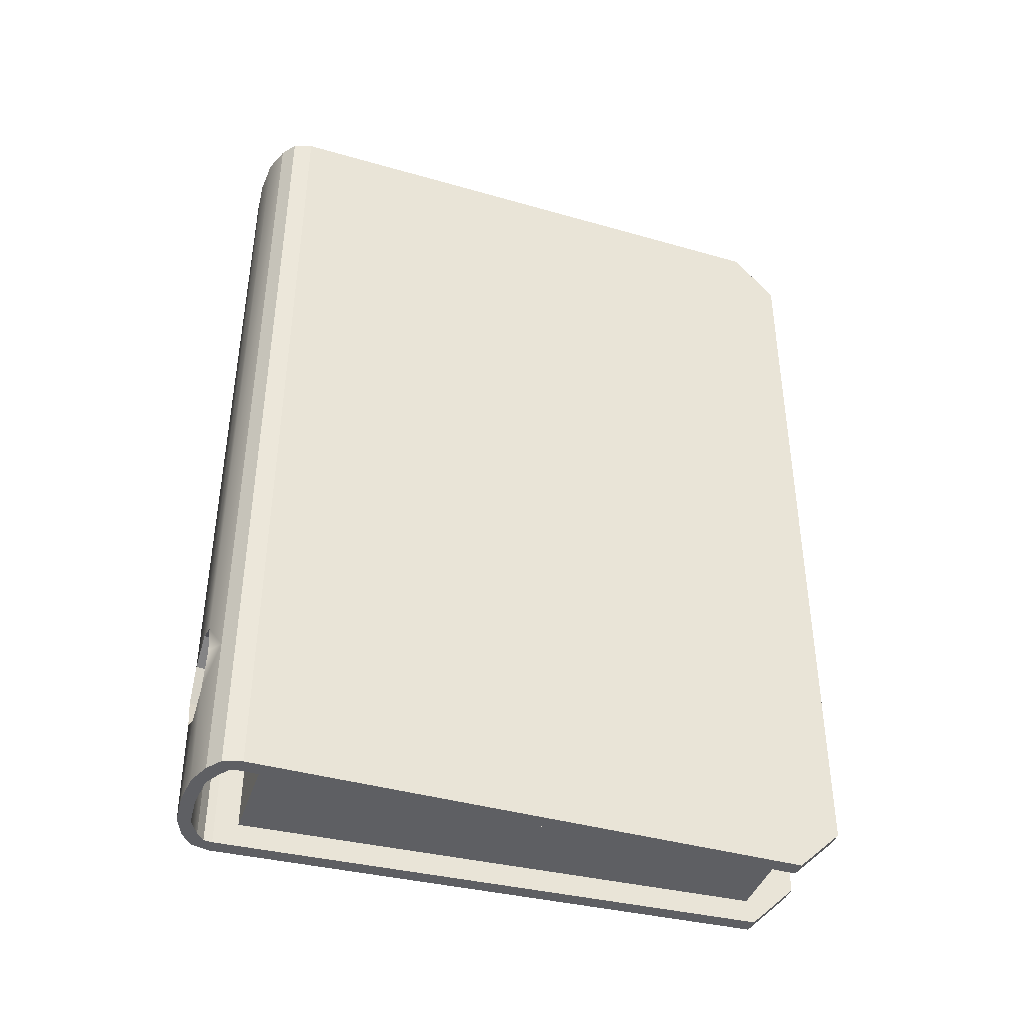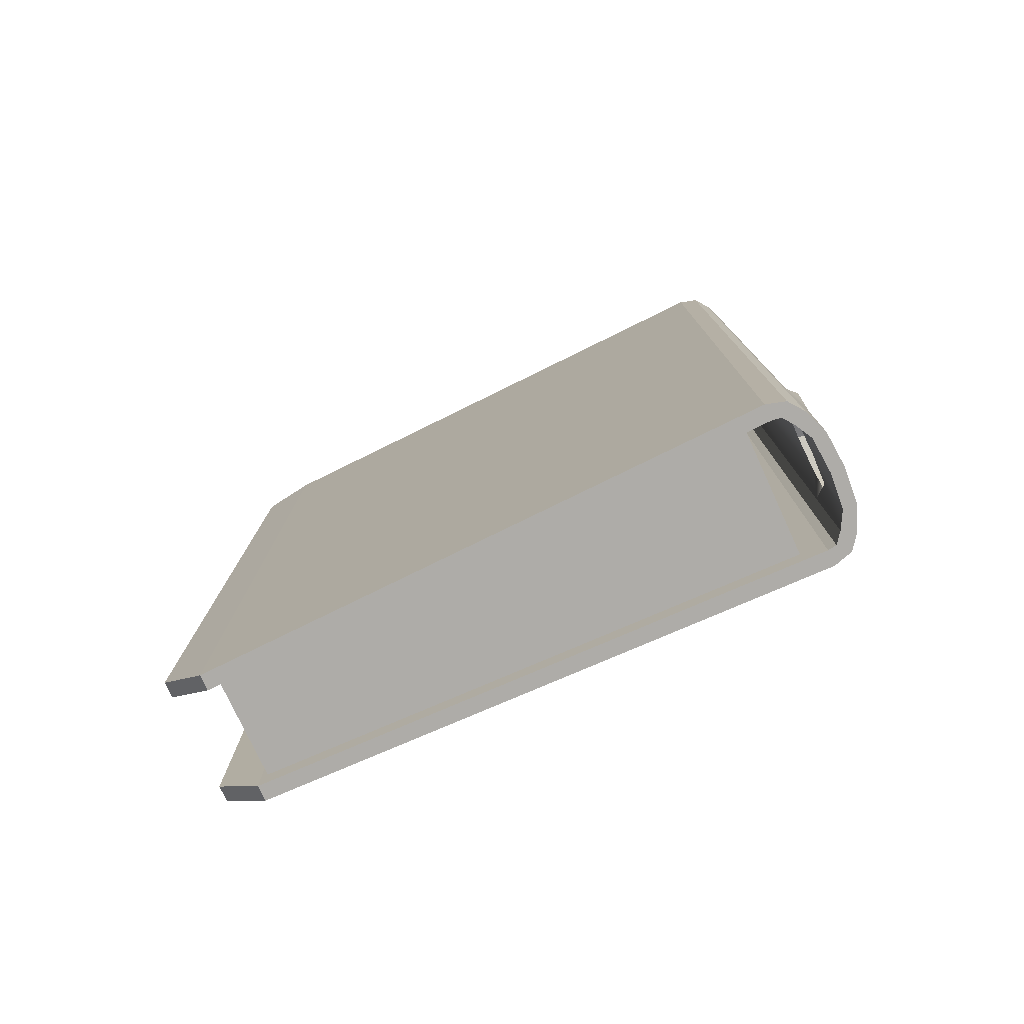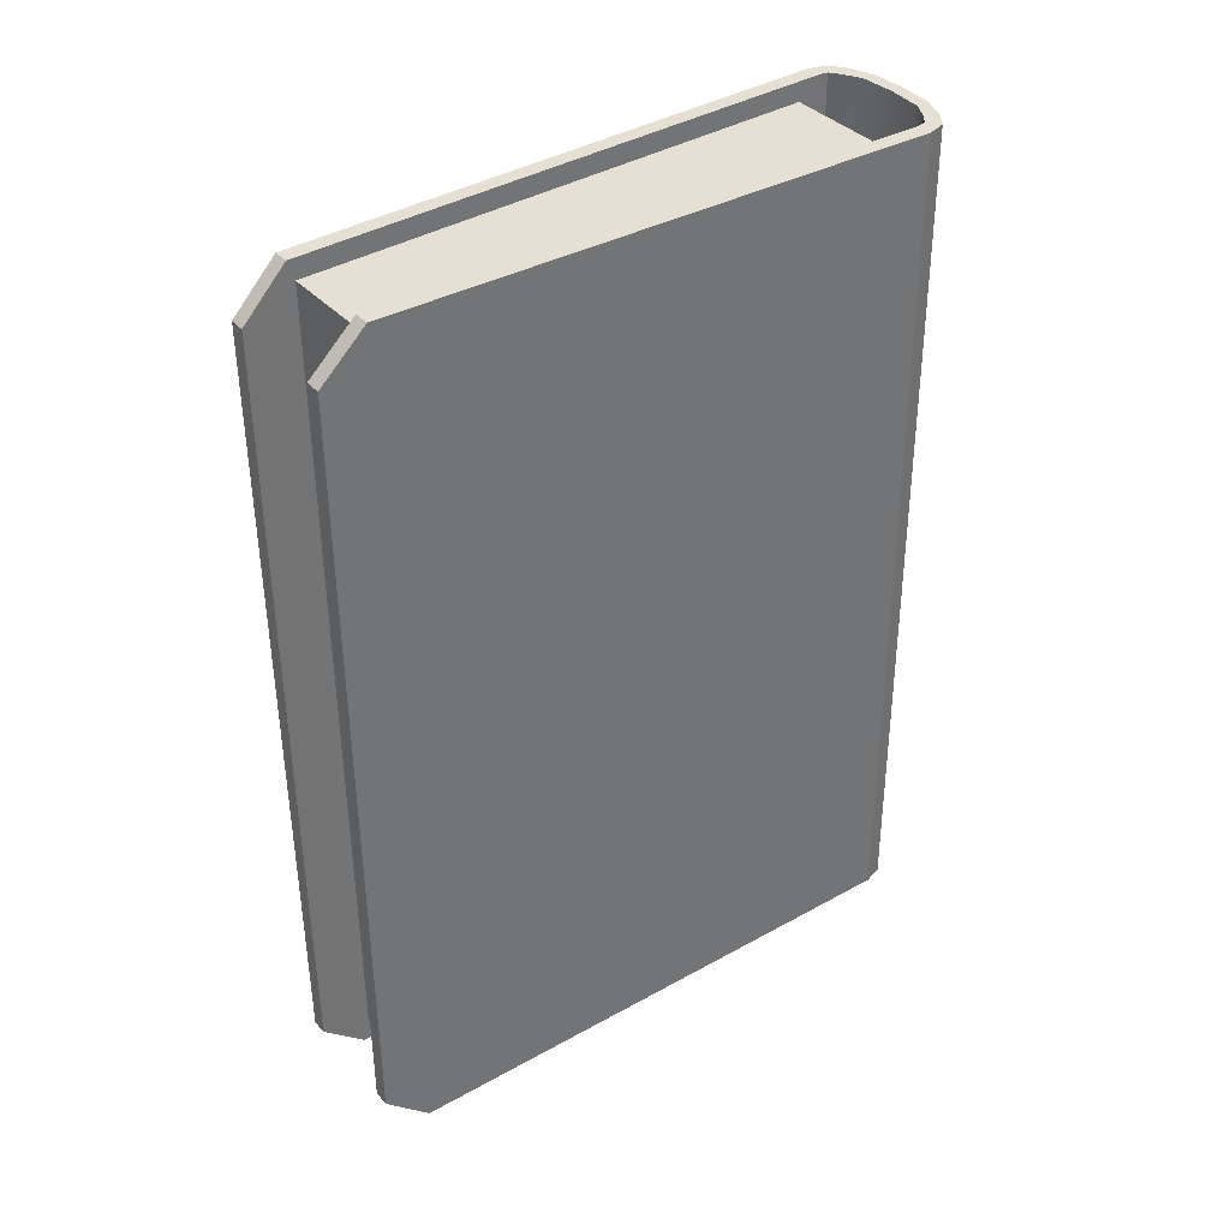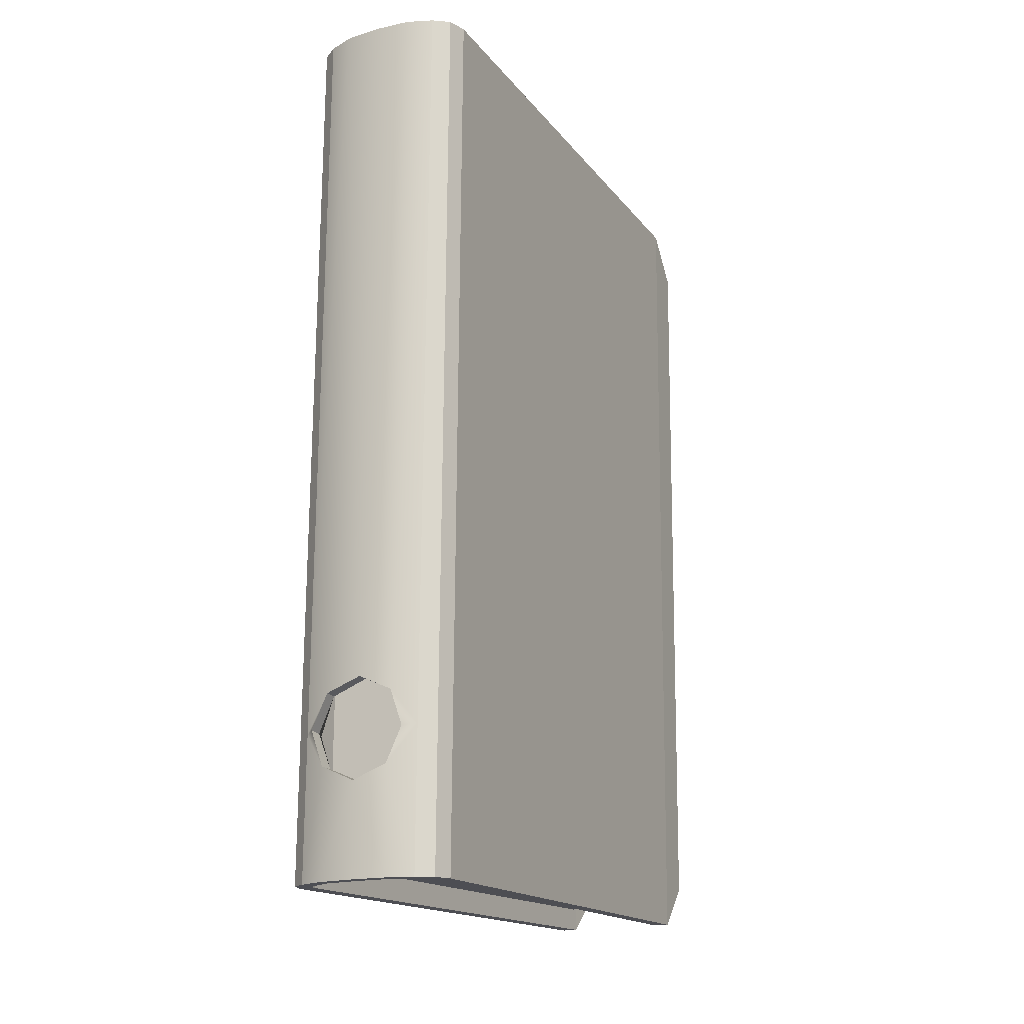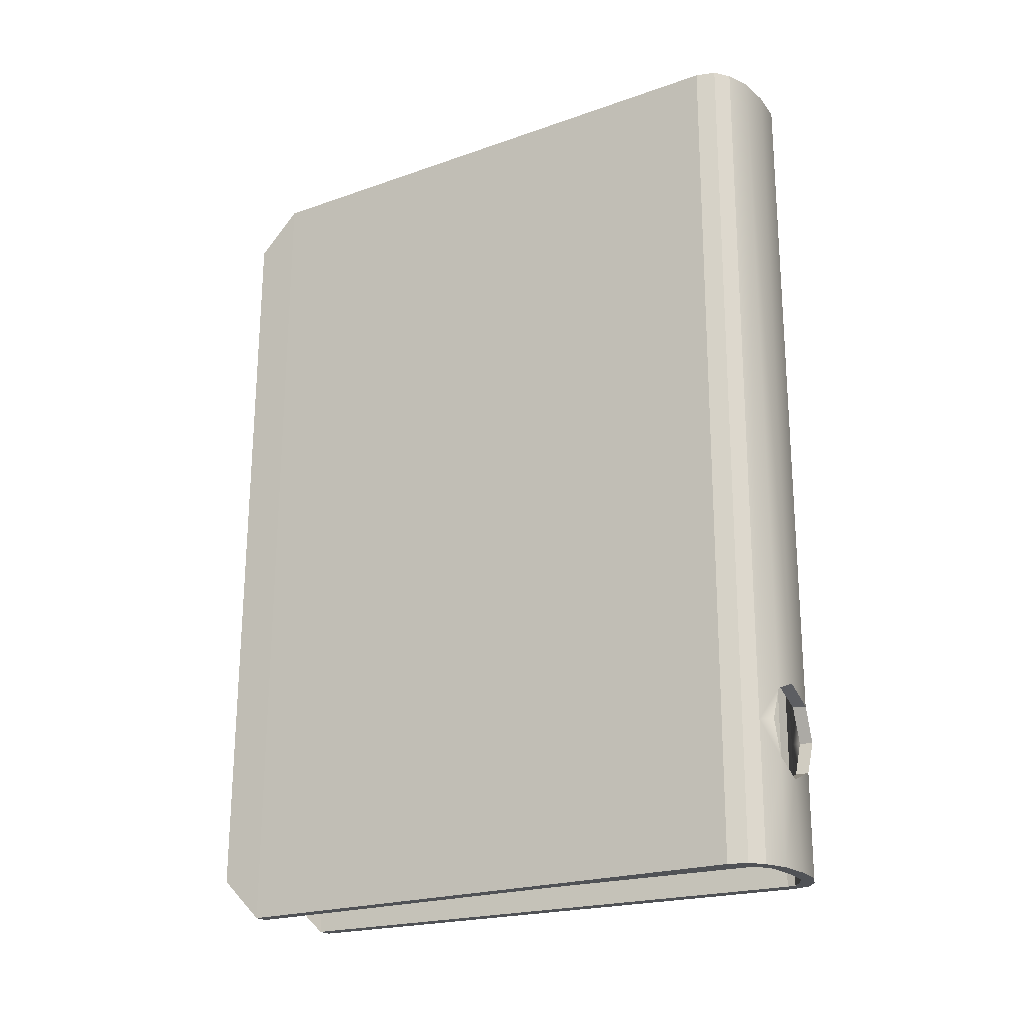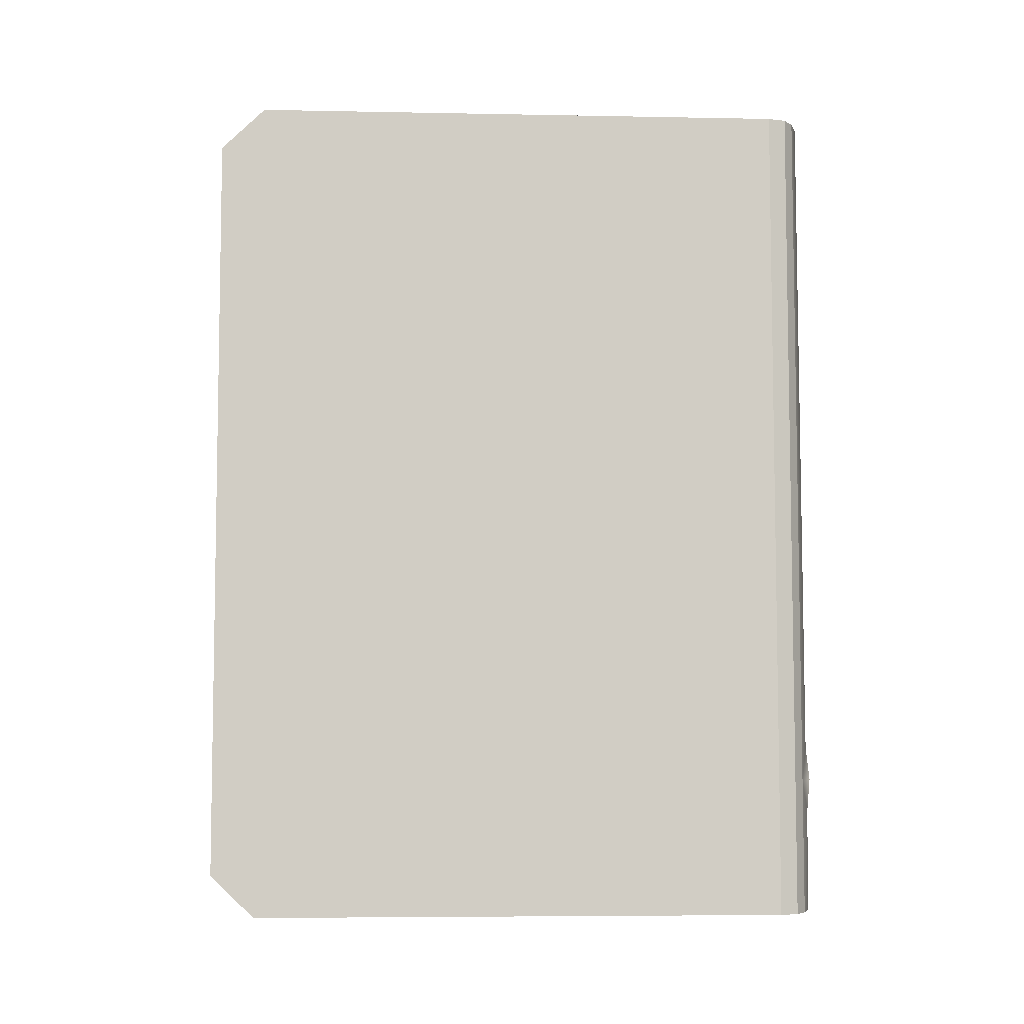
<metadata>
{"format":"obj","ext":"obj","renderer":"f3d","projection":"perspective","resolution":1024,"background":"white","views":[{"elev":-40.6,"azim":72.0,"up":"+Y"},{"elev":-77.5,"azim":-65.3,"up":"+Y"},{"elev":37.0,"azim":-127.2,"up":"+Y"},{"elev":-16.9,"azim":26.4,"up":"+Y"},{"elev":-21.7,"azim":-59.6,"up":"+Y"},{"elev":-5.8,"azim":-94.8,"up":"+Y"}]}
</metadata>
<code>
g default
v -0.1612 2.396 0.7251
v -0.1779 0.06219 0.7251
v 0.2277 2.402 0.7251
v 0.211 0.06803 0.7251
v 0.1911 2.401 -0.7632
v 0.1744 0.06748 -0.7632
v -0.1319 2.396 -0.7632
v -0.1487 0.06263 -0.7632
v 0.2172 2.457 0.7905
v 0.1996 0.00233 0.7905
v 0.2612 2.457 0.7905
v 0.2436 0.002992 0.7905
v 0.2246 2.457 -0.7818
v 0.2164 2.334 -0.9098
v 0.1805 2.456 -0.7818
v 0.1723 2.333 -0.9098
v 0.2006 0.125 -0.9098
v 0.207 0.002442 -0.7818
v 0.1629 0.001781 -0.7818
v 0.1565 0.1244 -0.9098
v 0.2136 2.457 0.8149
v 0.196 0.002276 0.8149
v 0.228 0.002757 0.8438
v 0.2456 2.457 0.8438
v 0.1838 2.456 0.838
v 0.1662 0.001829 0.838
v 0.1856 0.002121 0.8756
v 0.2032 2.456 0.8756
v 0.1343 2.455 0.8648
v 0.1167 0.001085 0.8648
v 0.1167 0.001085 0.9024
v 0.1343 2.455 0.9024
v 0.03565 2.454 0.8722
v 0.01805 -0.000397 0.8722
v 0.01805 -0.000397 0.9098
v 0.03565 2.454 0.9098
v -0.1635 -0.003124 0.7905
v -0.1459 2.451 0.7905
v -0.2075 -0.003786 0.7905
v -0.1899 2.451 0.7905
v -0.166 -0.003163 -0.7818
v -0.1603 0.1196 -0.9098
v -0.122 -0.002501 -0.7818
v -0.1162 0.1203 -0.9098
v -0.1444 2.329 -0.9098
v -0.1484 2.451 -0.7818
v -0.1044 2.452 -0.7818
v -0.1004 2.329 -0.9098
v -0.1599 -0.003071 0.8149
v -0.1423 2.451 0.8149
v -0.1743 2.451 0.8438
v -0.1919 -0.00355 0.8438
v -0.1301 -0.002623 0.838
v -0.1125 2.452 0.838
v -0.1319 2.451 0.8756
v -0.1495 -0.002915 0.8756
v -0.08059 -0.001879 0.8648
v -0.063 2.452 0.8648
v -0.063 2.452 0.9024
v -0.08059 -0.001879 0.9024
v 0.1128 0.2926 0.9049
v 0.01423 0.255 0.9049
v -0.08042 0.2977 0.9049
v -0.07843 0.2956 0.8673
v 0.01714 0.2549 0.8673
v 0.1149 0.2946 0.8673
v 0.2024 0.3957 0.7905
v 0.1658 0.3952 -0.7818
v 0.159 0.4784 -0.9098
v 0.2031 0.4791 -0.9098
v 0.2098 0.3959 -0.7818
v 0.2464 0.3964 0.7905
v 0.2308 0.3962 0.8438
v 0.1885 0.3955 0.8756
v 0.1575 0.3884 0.9049
v -0.1157 0.3957 0.9049
v -0.1467 0.3905 0.8756
v -0.1891 0.3899 0.8438
v -0.2047 0.3896 0.7905
v -0.1632 0.3902 -0.7818
v -0.1577 0.4737 -0.9098
v -0.1137 0.4743 -0.9098
v -0.1191 0.3909 -0.7818
v -0.1606 0.3903 0.7905
v -0.1571 0.3903 0.8149
v -0.1273 0.3908 0.838
v -0.1158 0.3927 0.8673
v 0.1576 0.3914 0.8673
v 0.169 0.3952 0.838
v 0.1988 0.3957 0.8149
v 0.1221 0.4864 0.9049
v 0.0275 0.5291 0.9049
v -0.07103 0.4916 0.9049
v -0.07317 0.4895 0.8673
v 0.02458 0.5292 0.8673
v 0.1202 0.4885 0.8673
g Carpeta
f 1 2 4 3
f 5 6 8 7
f 2 8 6 4
f 7 1 3 5
f 18 17 70 71
f 17 20 69 70
f 10 19 18 12
f 13 15 9 11
f 19 10 67 68
f 13 14 16 15
f 17 18 19 20
f 10 22 90 67
f 10 12 23 22
f 23 12 72 73
f 11 9 21 24
f 22 26 89 90
f 22 23 27 26
f 27 23 73 74
f 24 21 25 28
f 26 30 66 89
f 26 27 31 30
f 61 31 27 74
f 28 25 29 32
f 65 66 30 34
f 30 31 35 34
f 31 61 62 35
f 32 29 33 36
f 42 41 80 81
f 44 42 81 82
f 38 47 46 40
f 41 43 37 39
f 37 43 83 84
f 41 42 44 43
f 45 46 47 48
f 49 37 84 85
f 38 40 51 50
f 39 52 78 79
f 39 37 49 52
f 53 49 85 86
f 50 51 55 54
f 52 56 77 78
f 52 49 53 56
f 64 57 53 86
f 54 55 59 58
f 56 60 63 77
f 56 53 57 60
f 57 64 65 34
f 58 59 36 33
f 62 63 60 35
f 60 57 34 35
f 12 18 71 72
f 43 44 82 83
f 20 19 68 69
f 41 39 79 80
f 61 74 75
f 68 67 9 15
f 69 68 15 16
f 70 69 16 14
f 71 70 14 13
f 72 71 13 11
f 73 72 11 24
f 74 73 24 28
f 75 74 91
f 77 93 59 55
f 78 77 55 51
f 79 78 51 40
f 80 79 40 46
f 81 80 46 45
f 82 81 45 48
f 83 82 48 47
f 84 83 47 38
f 85 84 38 50
f 86 85 50 54
f 94 86 54 58
f 89 96 29 25
f 90 89 25 21
f 9 67 90 21
f 92 91 32 36
f 59 93 92 36
f 95 94 58 33
f 29 96 95 33
f 76 63 64 87
f 63 62 65 64
f 62 61 66 65
f 61 75 88 66
f 75 91 96 88
f 91 92 95 96
f 92 93 94 95
f 93 76 87 94
f 76 77 63
f 93 77 76
f 91 74 28 32
f 88 89 66
f 96 89 88
f 87 86 94
f 64 86 87

</code>
